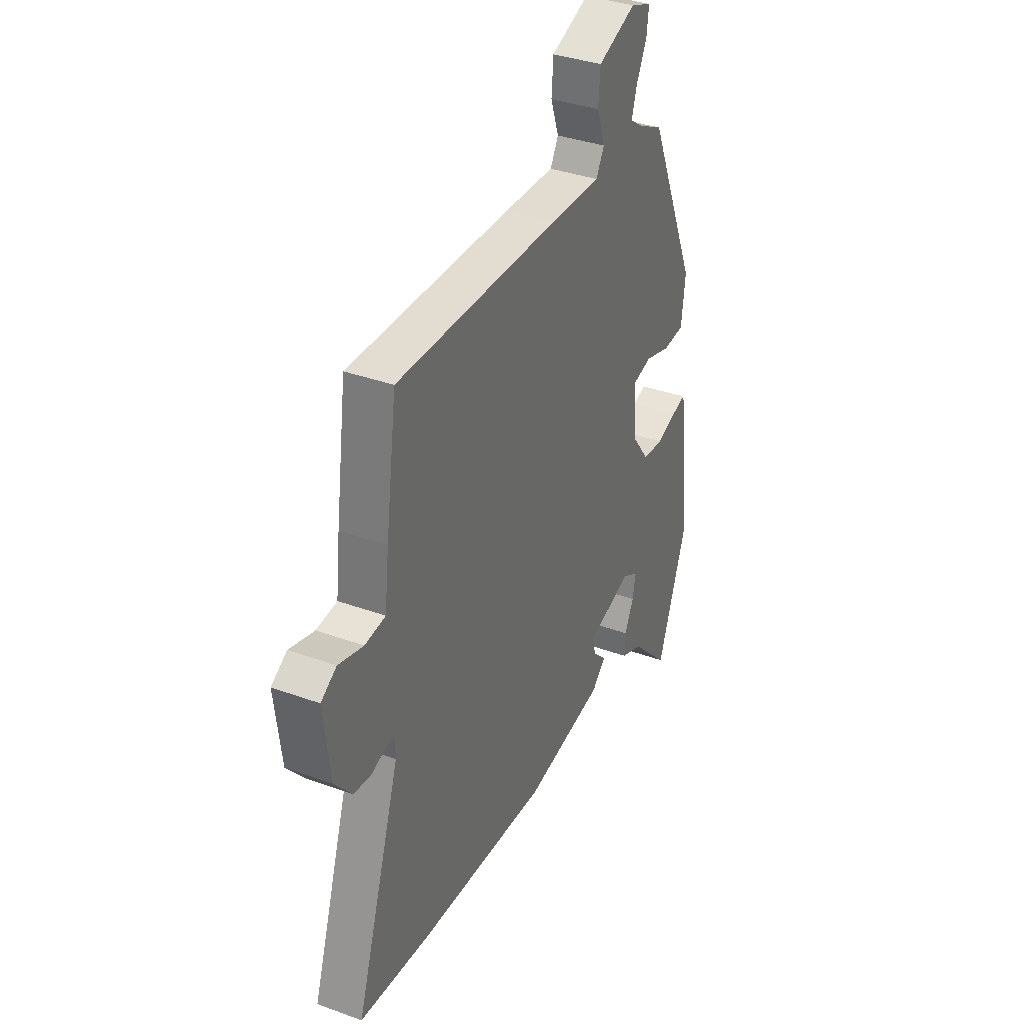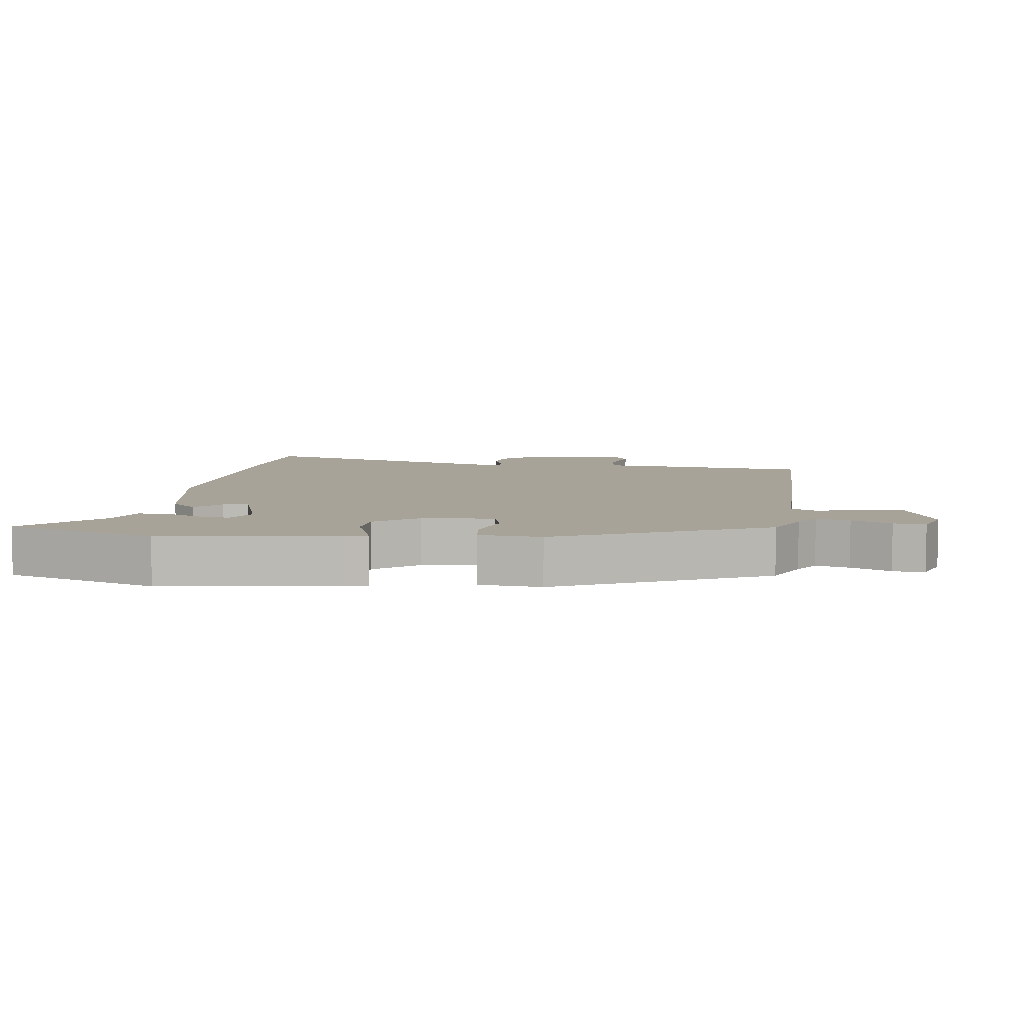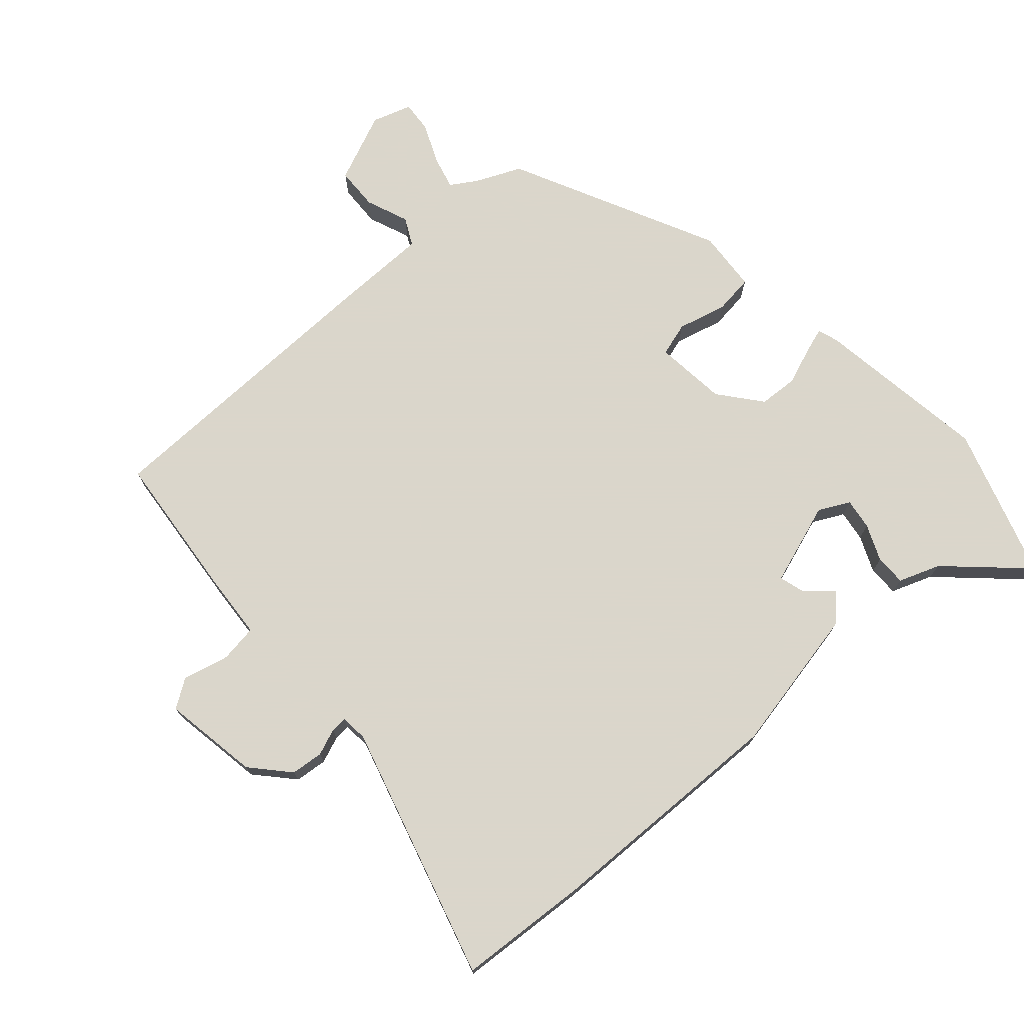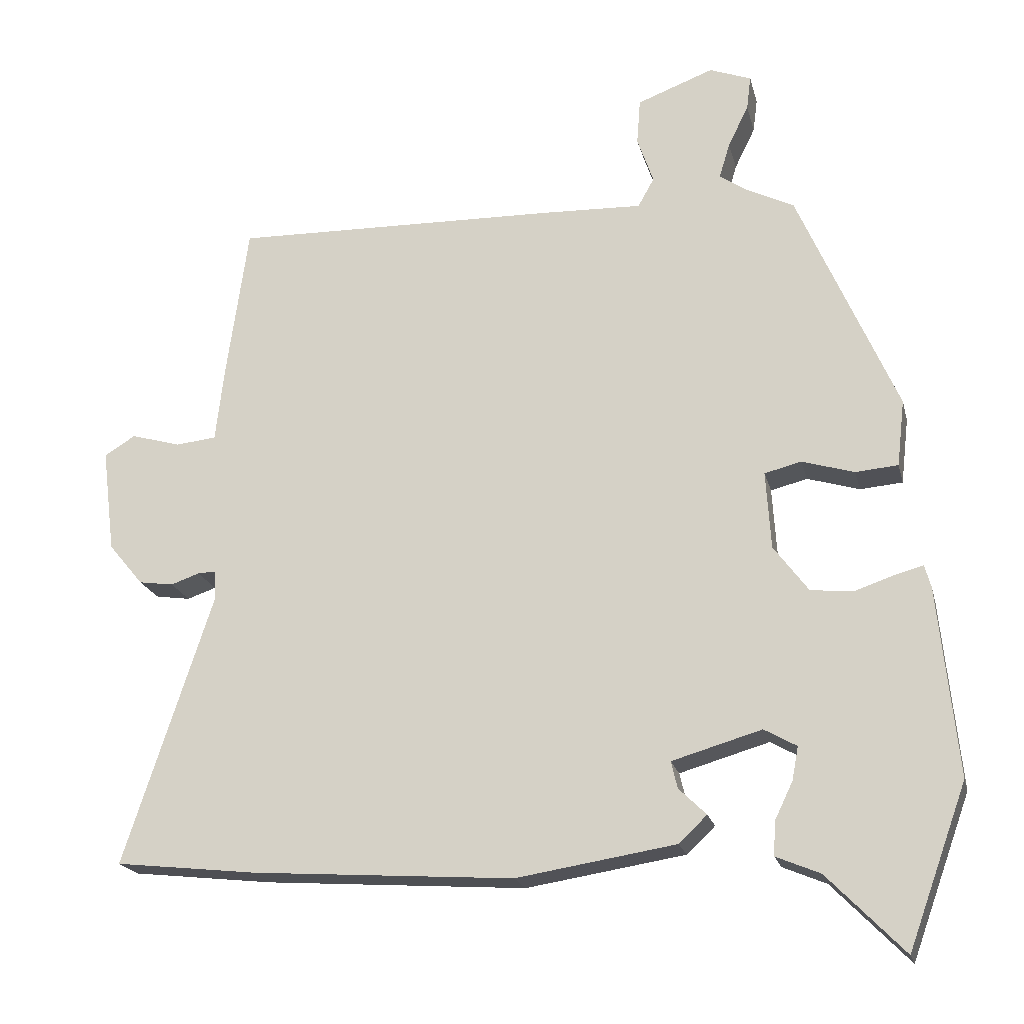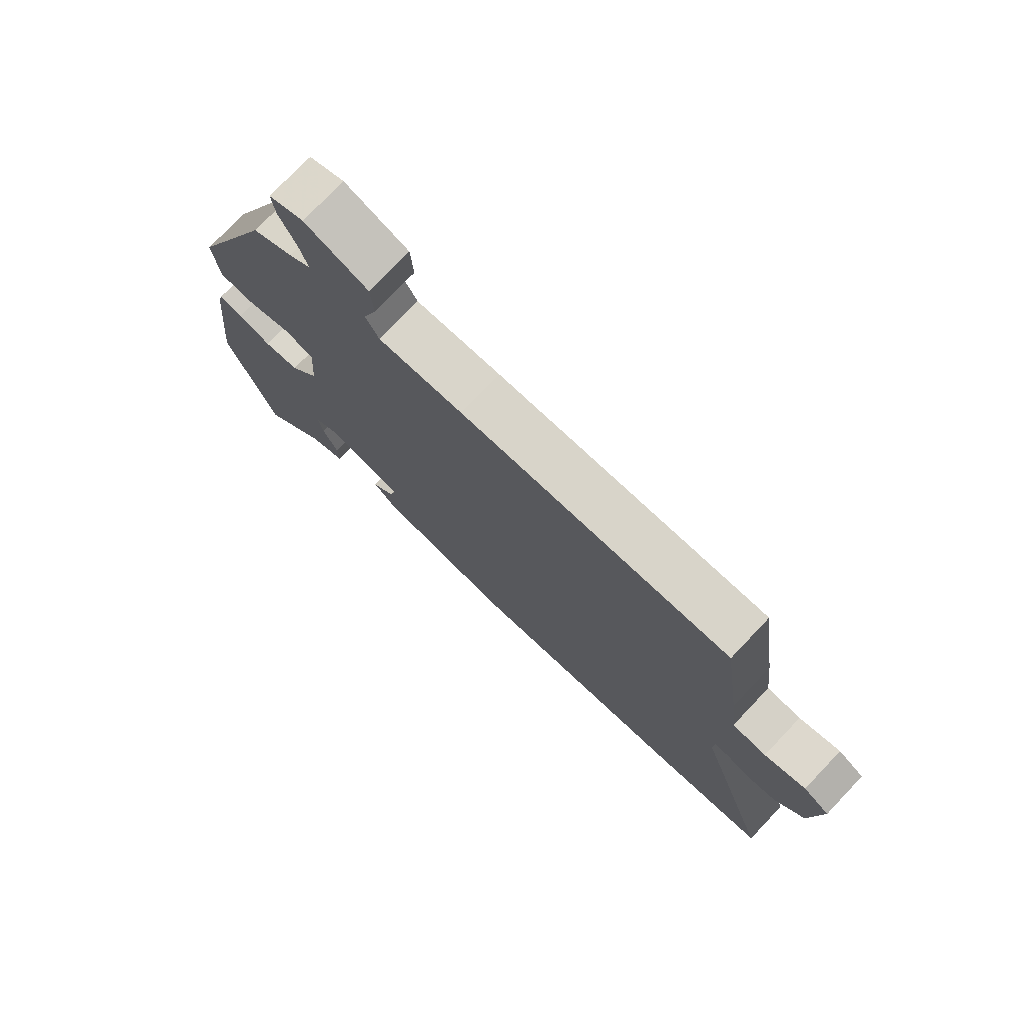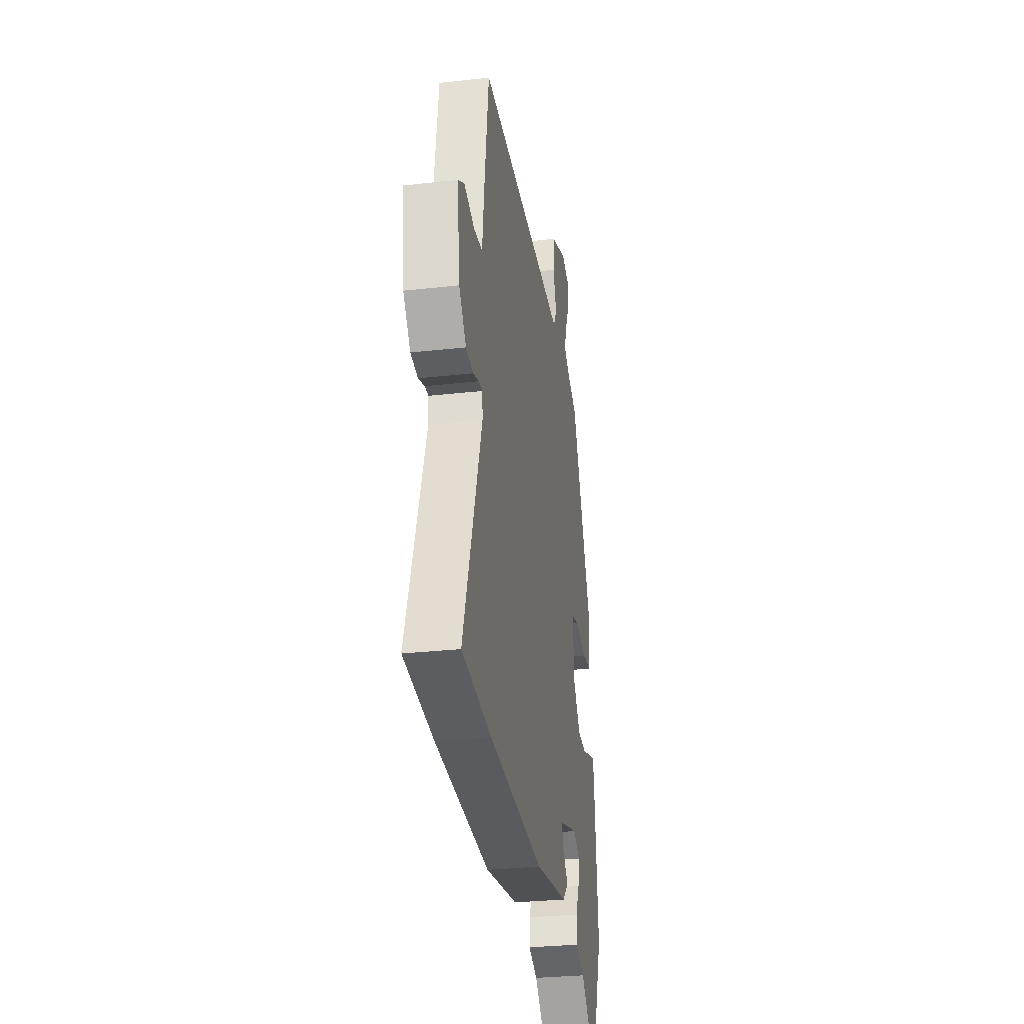
<metadata>
{"format":"obj","ext":"obj","renderer":"f3d","projection":"perspective","resolution":1024,"background":"white","views":[{"elev":36.1,"azim":115.4,"up":"+Z"},{"elev":6.9,"azim":-83.9,"up":"+Y"},{"elev":73.7,"azim":136.0,"up":"+Y"},{"elev":-19.9,"azim":-166.8,"up":"+Z"},{"elev":75.7,"azim":43.6,"up":"+Z"},{"elev":-29.3,"azim":99.5,"up":"+Z"}]}
</metadata>
<code>
v -0.336 0.07 0.436
v -0.268 0.07 0.47
v -0.23 0.07 0.496
v -0.245 0.07 0.546
v -0.274 0.07 0.605
v -0.28 0.07 0.653
v -0.221 0.07 0.675
v -0.113 0.07 0.634
v -0.108 0.07 0.569
v -0.131 0.07 0.503
v -0.108 0.07 0.462
v 0.036 0.07 0.467
v 0.496 0.07 0.477
v 0.527 0.07 0.257
v 0.539 0.07 0.153
v 0.597 0.07 0.147
v 0.667 0.07 0.167
v 0.711 0.07 0.14
v 0.693 0.07 -0.007
v 0.644 0.07 -0.066
v 0.595 0.07 -0.073
v 0.554 0.07 -0.059
v 0.529 0.07 -0.058
v 0.527 0.07 -0.1
v 0.653 0.07 -0.483
v 0.453 0.07 -0.505
v 0.081 0.07 -0.53
v -0.145 0.07 -0.494
v -0.185 0.07 -0.456
v -0.146 0.07 -0.418
v -0.137 0.07 -0.38
v -0.264 0.07 -0.343
v -0.31 0.07 -0.369
v -0.301 0.07 -0.416
v -0.275 0.07 -0.47
v -0.273 0.07 -0.517
v -0.335 0.07 -0.543
v -0.444 0.07 -0.654
v -0.527 0.07 -0.426
v -0.5 0.07 -0.159
v -0.491 0.07 -0.127
v -0.451 0.07 -0.138
v -0.395 0.07 -0.157
v -0.335 0.07 -0.151
v -0.286 0.07 -0.085
v -0.279 0.07 0.025
v -0.331 0.07 0.038
v -0.405 0.07 0.016
v -0.465 0.07 0.021
v -0.476 0.07 0.115
v -0.336 0 0.436
v -0.268 0 0.47
v -0.23 0 0.496
v -0.245 0 0.546
v -0.274 0 0.605
v -0.28 0 0.653
v -0.221 0 0.675
v -0.113 0 0.634
v -0.108 0 0.569
v -0.131 0 0.503
v -0.108 0 0.462
v 0.036 0 0.467
v 0.496 0 0.477
v 0.527 0 0.257
v 0.539 0 0.153
v 0.597 0 0.147
v 0.667 0 0.167
v 0.711 0 0.14
v 0.693 0 -0.007
v 0.644 0 -0.066
v 0.595 0 -0.073
v 0.554 0 -0.059
v 0.529 0 -0.058
v 0.527 0 -0.1
v 0.653 0 -0.483
v 0.453 0 -0.505
v 0.081 0 -0.53
v -0.145 0 -0.494
v -0.185 0 -0.456
v -0.146 0 -0.418
v -0.137 0 -0.38
v -0.264 0 -0.343
v -0.31 0 -0.369
v -0.301 0 -0.416
v -0.275 0 -0.47
v -0.273 0 -0.517
v -0.335 0 -0.543
v -0.444 0 -0.654
v -0.527 0 -0.426
v -0.5 0 -0.159
v -0.491 0 -0.127
v -0.451 0 -0.138
v -0.395 0 -0.157
v -0.335 0 -0.151
v -0.286 0 -0.085
v -0.279 0 0.025
v -0.331 0 0.038
v -0.405 0 0.016
v -0.465 0 0.021
v -0.476 0 0.115
f 50 1 2
f 49 50 2
f 48 49 2
f 47 48 2
f 46 47 2 3
f 45 46 3
f 41 42 43
f 40 41 43
f 39 40 43
f 38 39 43
f 37 38 43
f 37 43 44
f 34 35 36 37
f 33 34 37
f 33 37 44 45
f 28 29 30
f 27 28 30
f 26 27 30
f 25 26 30
f 24 25 30
f 23 24 30 31
f 20 21 22
f 19 20 22
f 18 19 22
f 17 18 22
f 16 17 22
f 15 16 22 23
f 23 31 32
f 15 23 32
f 14 15 32
f 13 14 32
f 12 13 32
f 11 12 32
f 8 9 10
f 7 8 10
f 6 7 10
f 5 6 10
f 4 5 10
f 3 4 10 11
f 32 33 45
f 11 32 45
f 3 11 45
f 52 51 100
f 52 100 99
f 52 99 98
f 52 98 97
f 53 52 97 96
f 53 96 95
f 93 92 91
f 93 91 90
f 93 90 89
f 93 89 88
f 93 88 87
f 94 93 87
f 87 86 85 84
f 87 84 83
f 95 94 87 83
f 80 79 78
f 80 78 77
f 80 77 76
f 80 76 75
f 80 75 74
f 81 80 74 73
f 72 71 70
f 72 70 69
f 72 69 68
f 72 68 67
f 72 67 66
f 73 72 66 65
f 82 81 73
f 82 73 65
f 82 65 64
f 82 64 63
f 82 63 62
f 82 62 61
f 60 59 58
f 60 58 57
f 60 57 56
f 60 56 55
f 60 55 54
f 61 60 54 53
f 95 83 82
f 95 82 61
f 95 61 53
f 1 51 52 2
f 2 52 53 3
f 3 53 54 4
f 4 54 55 5
f 5 55 56 6
f 6 56 57 7
f 7 57 58 8
f 8 58 59 9
f 9 59 60 10
f 10 60 61 11
f 11 61 62 12
f 12 62 63 13
f 13 63 64 14
f 14 64 65 15
f 15 65 66 16
f 16 66 67 17
f 17 67 68 18
f 18 68 69 19
f 19 69 70 20
f 20 70 71 21
f 21 71 72 22
f 22 72 73 23
f 23 73 74 24
f 24 74 75 25
f 25 75 76 26
f 26 76 77 27
f 27 77 78 28
f 28 78 79 29
f 29 79 80 30
f 30 80 81 31
f 31 81 82 32
f 32 82 83 33
f 33 83 84 34
f 34 84 85 35
f 35 85 86 36
f 36 86 87 37
f 37 87 88 38
f 38 88 89 39
f 39 89 90 40
f 40 90 91 41
f 41 91 92 42
f 42 92 93 43
f 43 93 94 44
f 44 94 95 45
f 45 95 96 46
f 46 96 97 47
f 47 97 98 48
f 48 98 99 49
f 49 99 100 50
f 50 100 51 1

</code>
